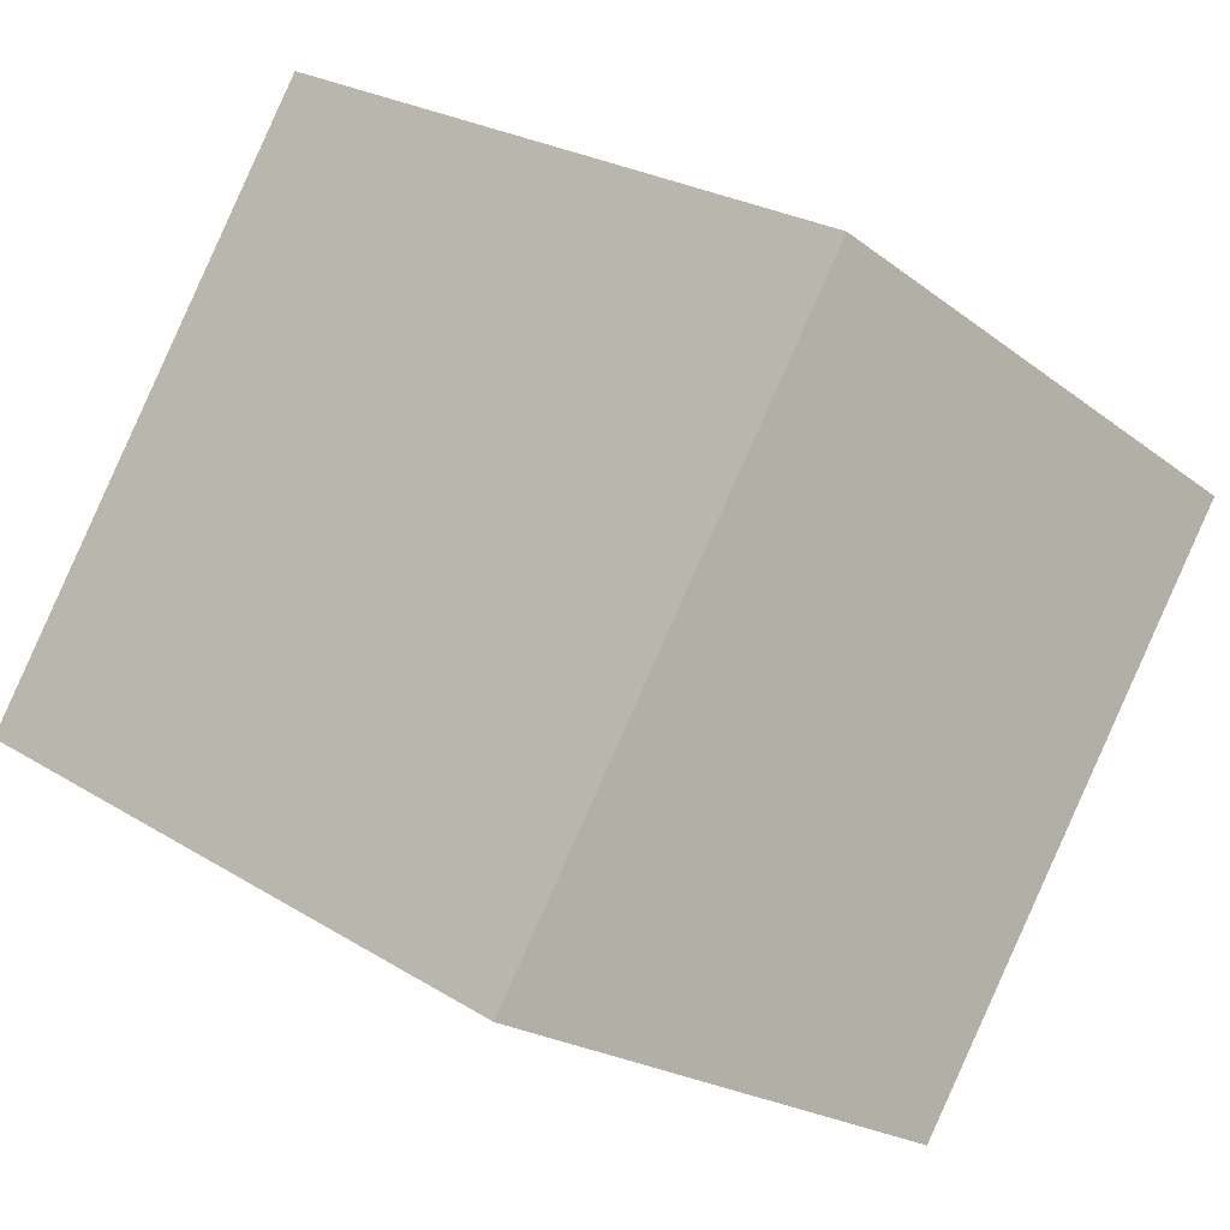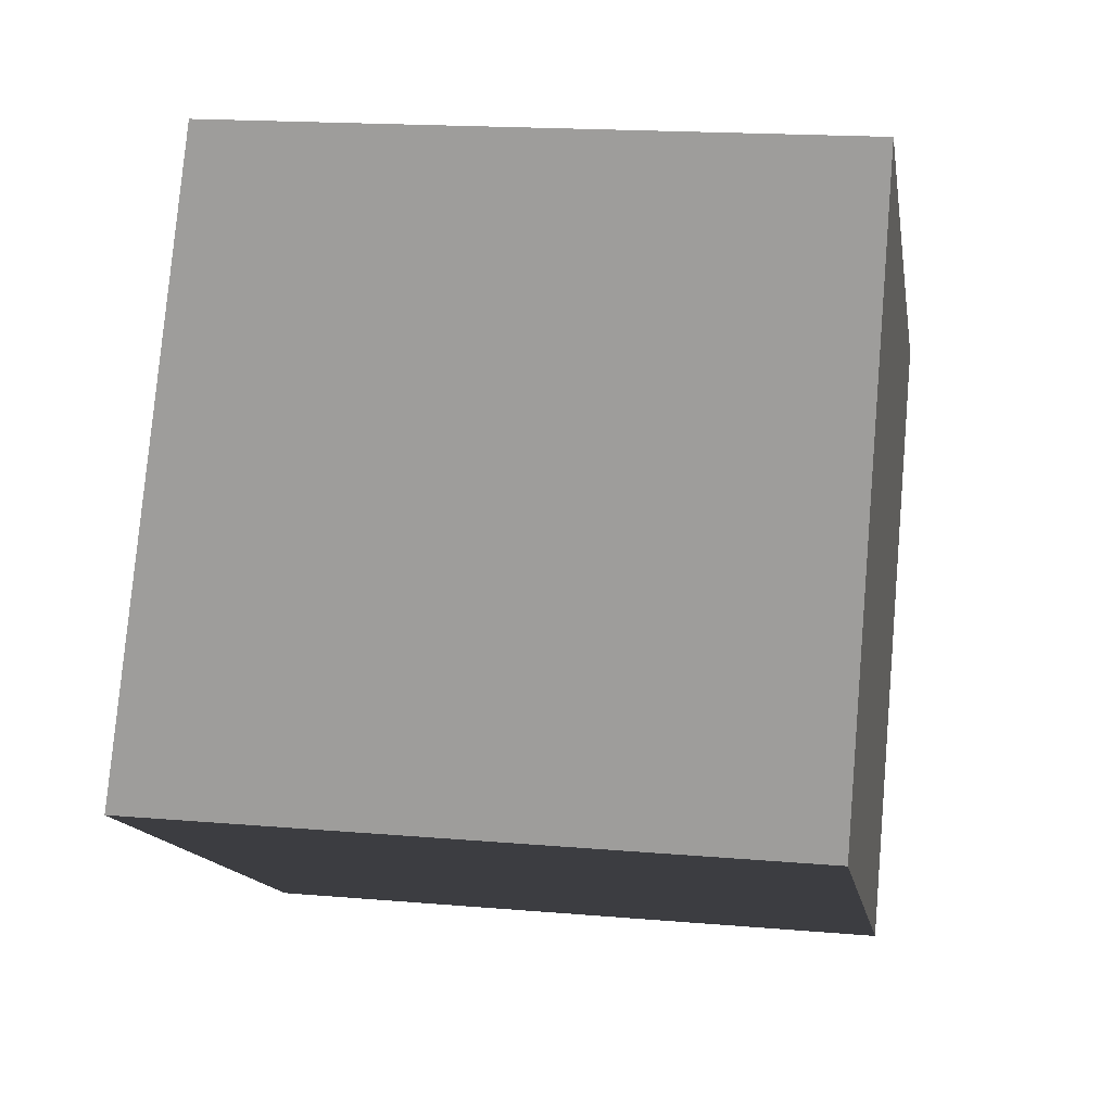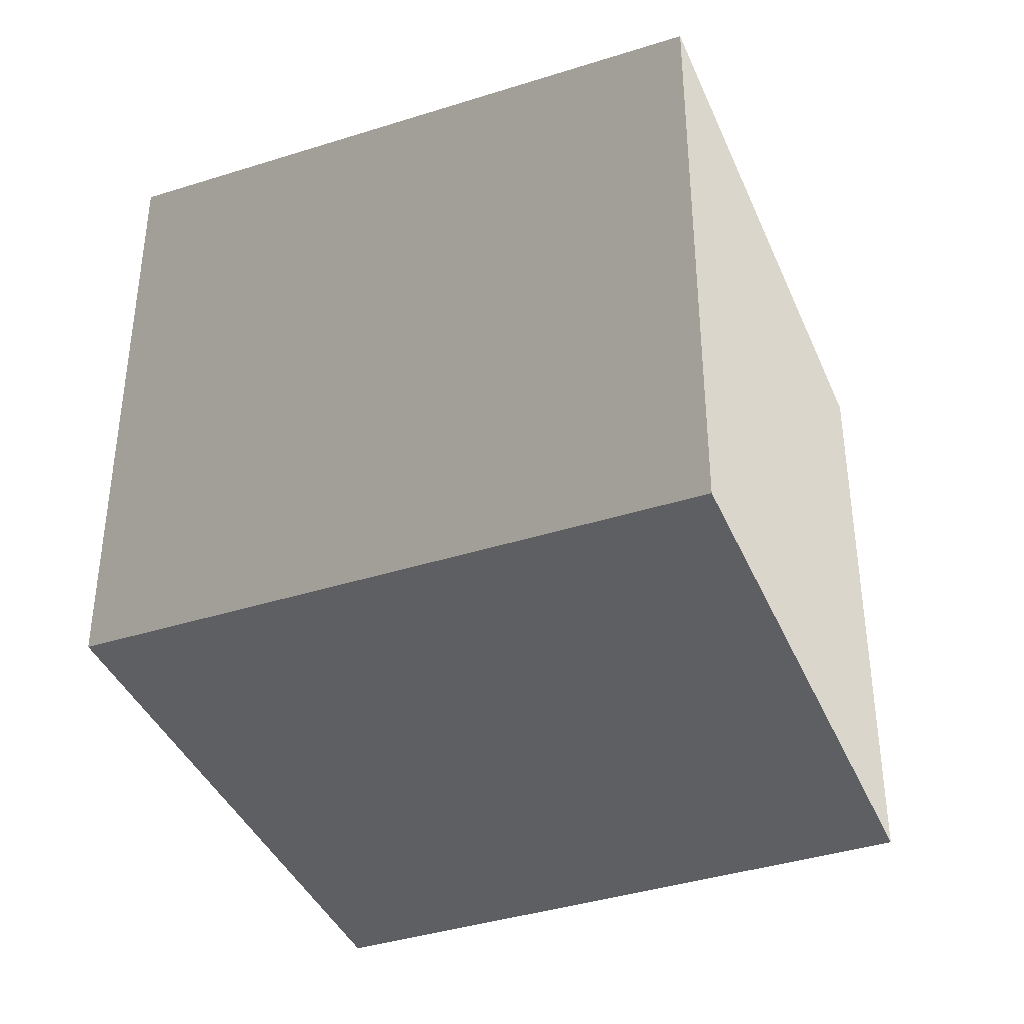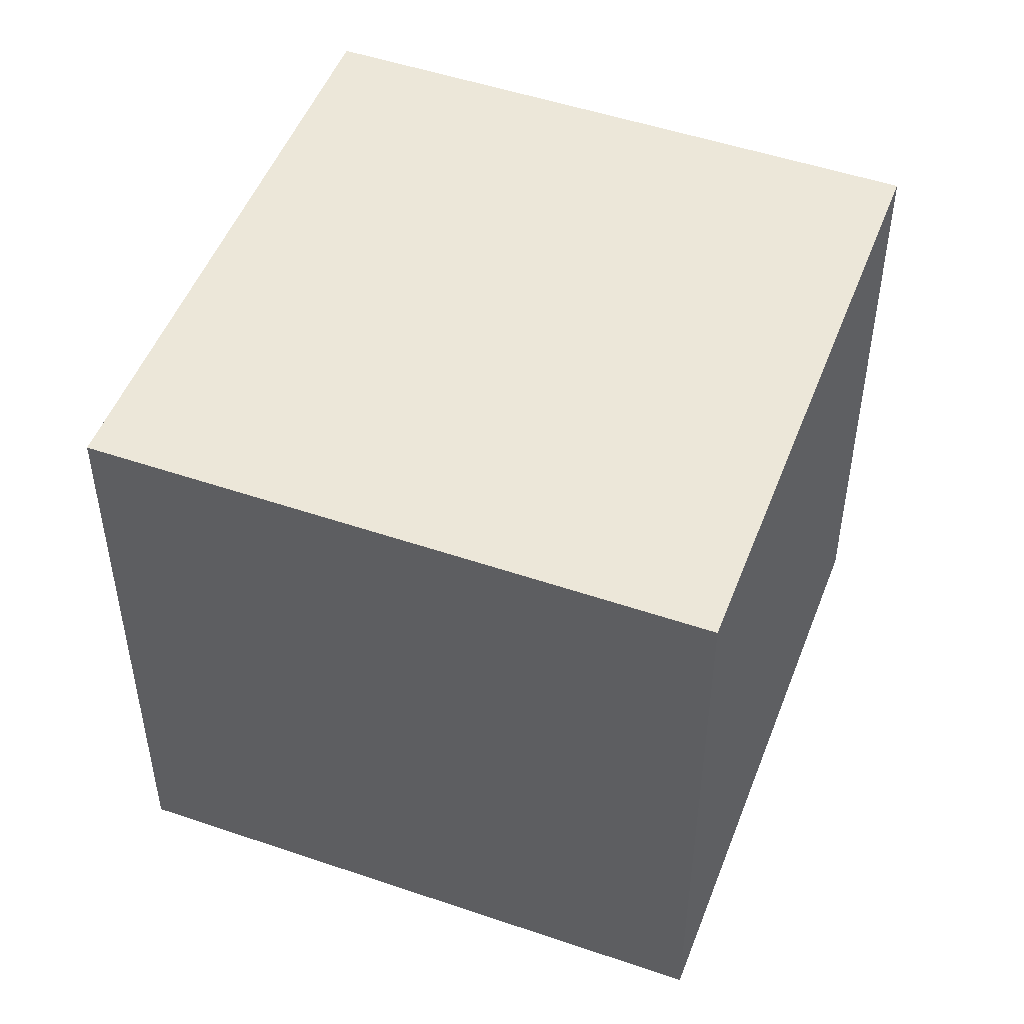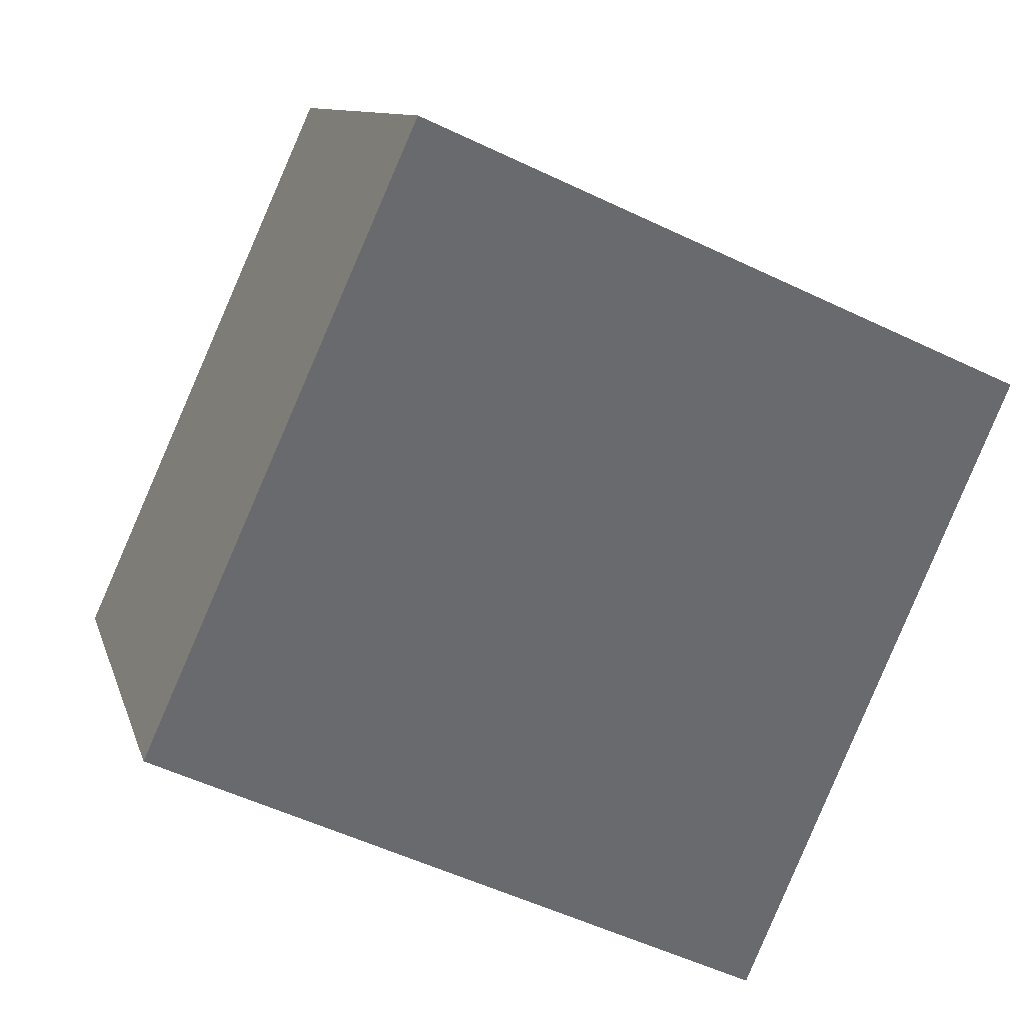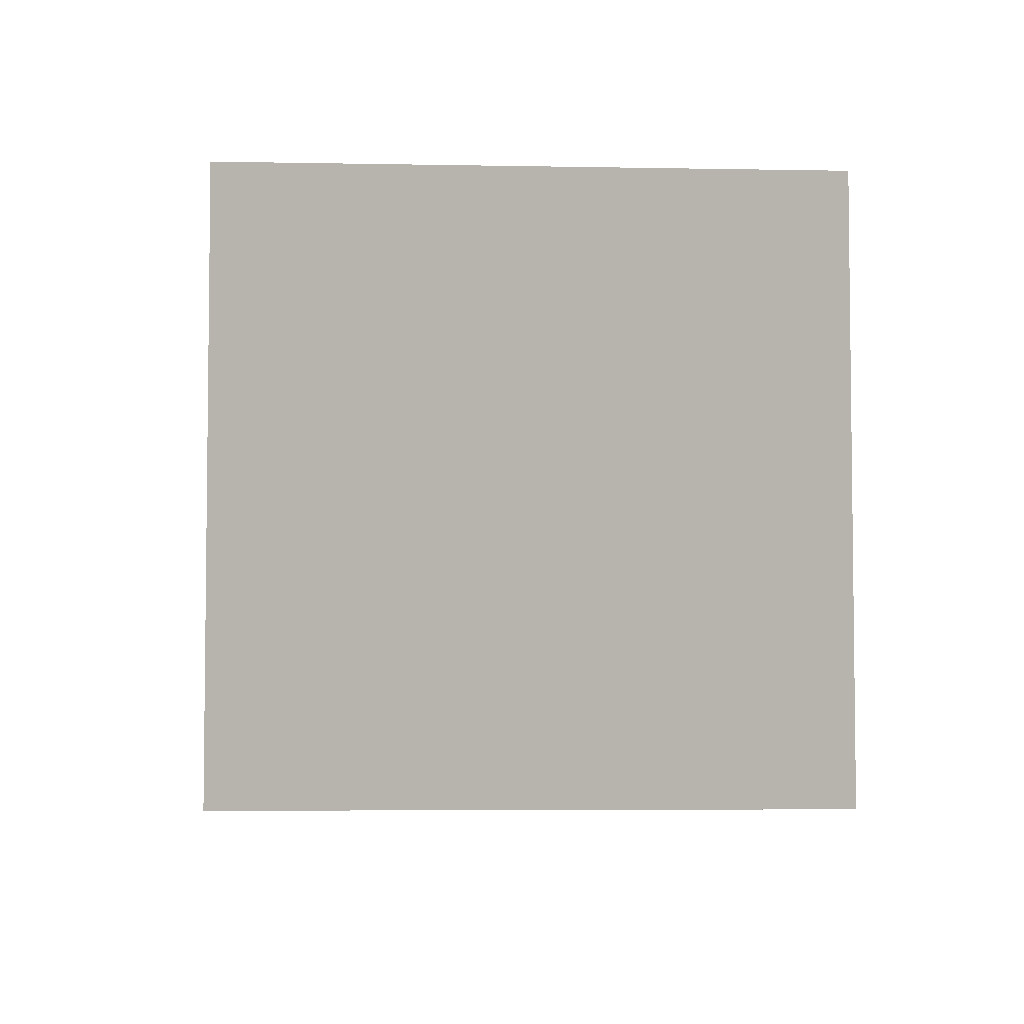
<metadata>
{"format":"obj","ext":"obj","renderer":"f3d","projection":"perspective","resolution":1024,"background":"white","views":[{"elev":-19.8,"azim":-144.7,"up":"+Y"},{"elev":17.3,"azim":99.8,"up":"+Y"},{"elev":-39.5,"azim":-38.5,"up":"+Z"},{"elev":50.0,"azim":50.6,"up":"+Z"},{"elev":-53.1,"azim":62.8,"up":"+Y"},{"elev":-4.9,"azim":116.4,"up":"+Z"}]}
</metadata>
<code>
v -0.366 -1.366 -1
v -0.366 -1.366 1
v -1.366 0.366 -1
v -1.366 0.366 1
v 1.366 -0.366 -1
v 1.366 -0.366 1
v 0.366 1.366 -1
v 0.366 1.366 1
f 1 2 4 3
f 3 4 8 7
f 7 8 6 5
f 5 6 2 1
f 3 7 5 1
f 8 4 2 6

</code>
